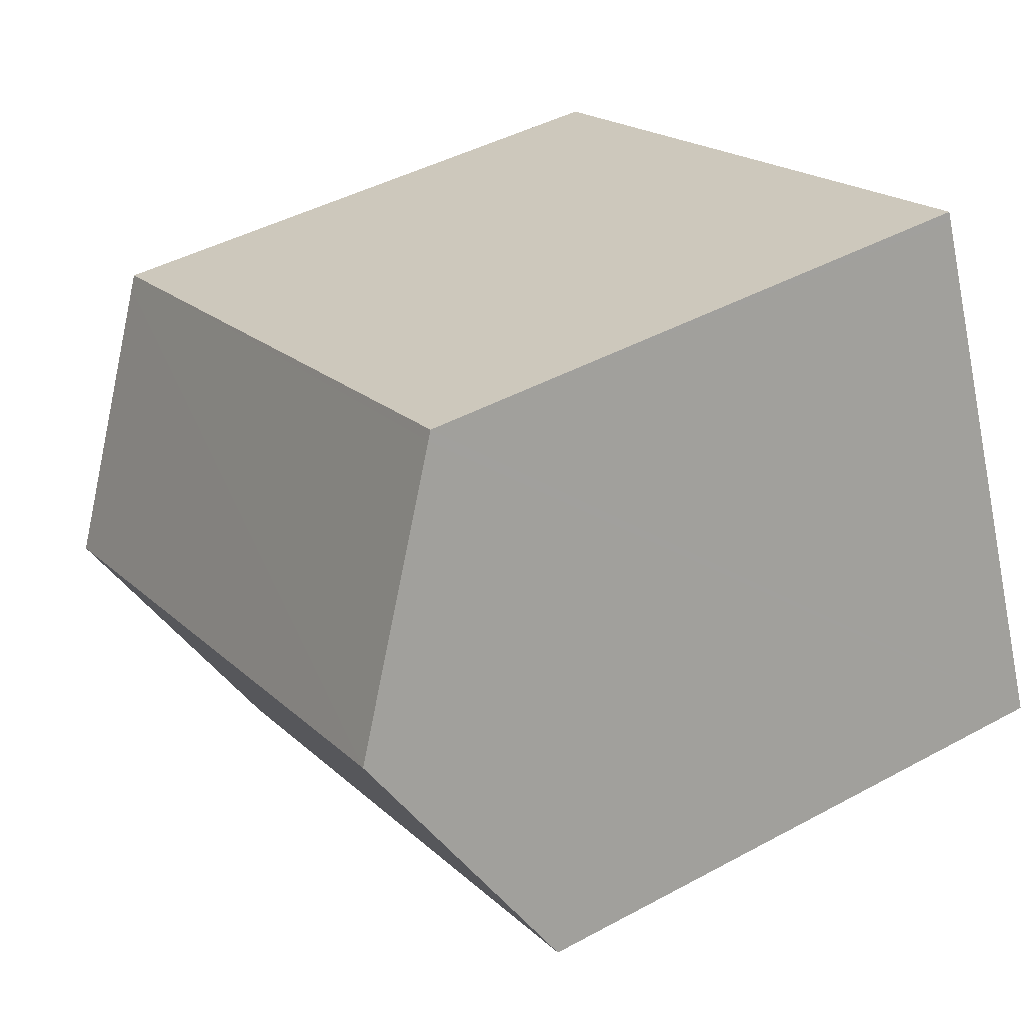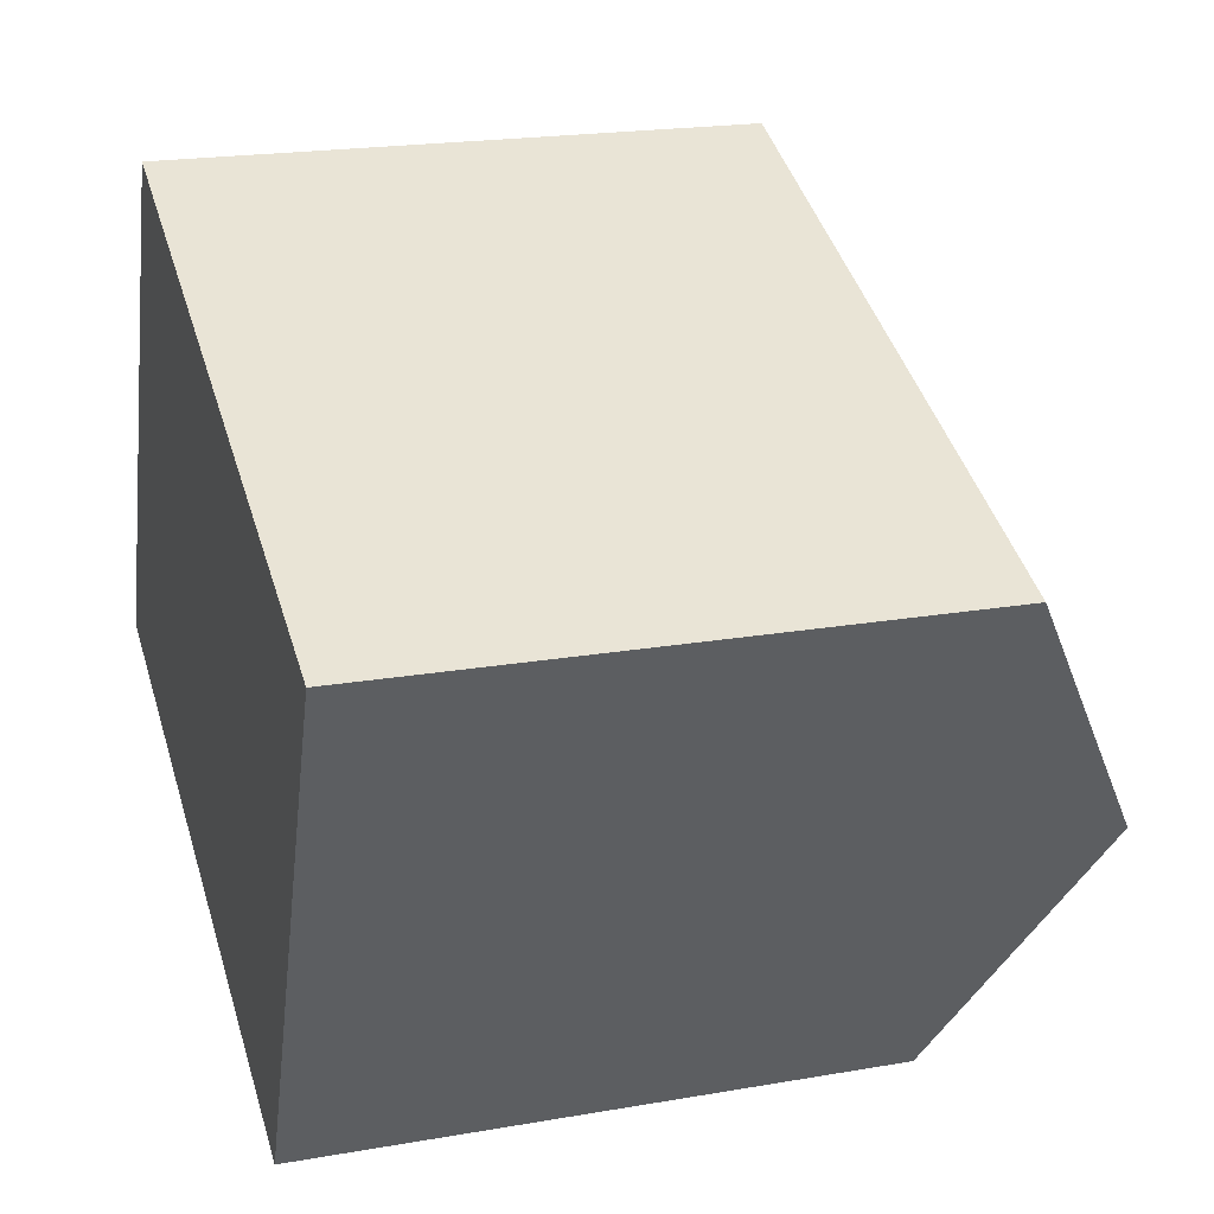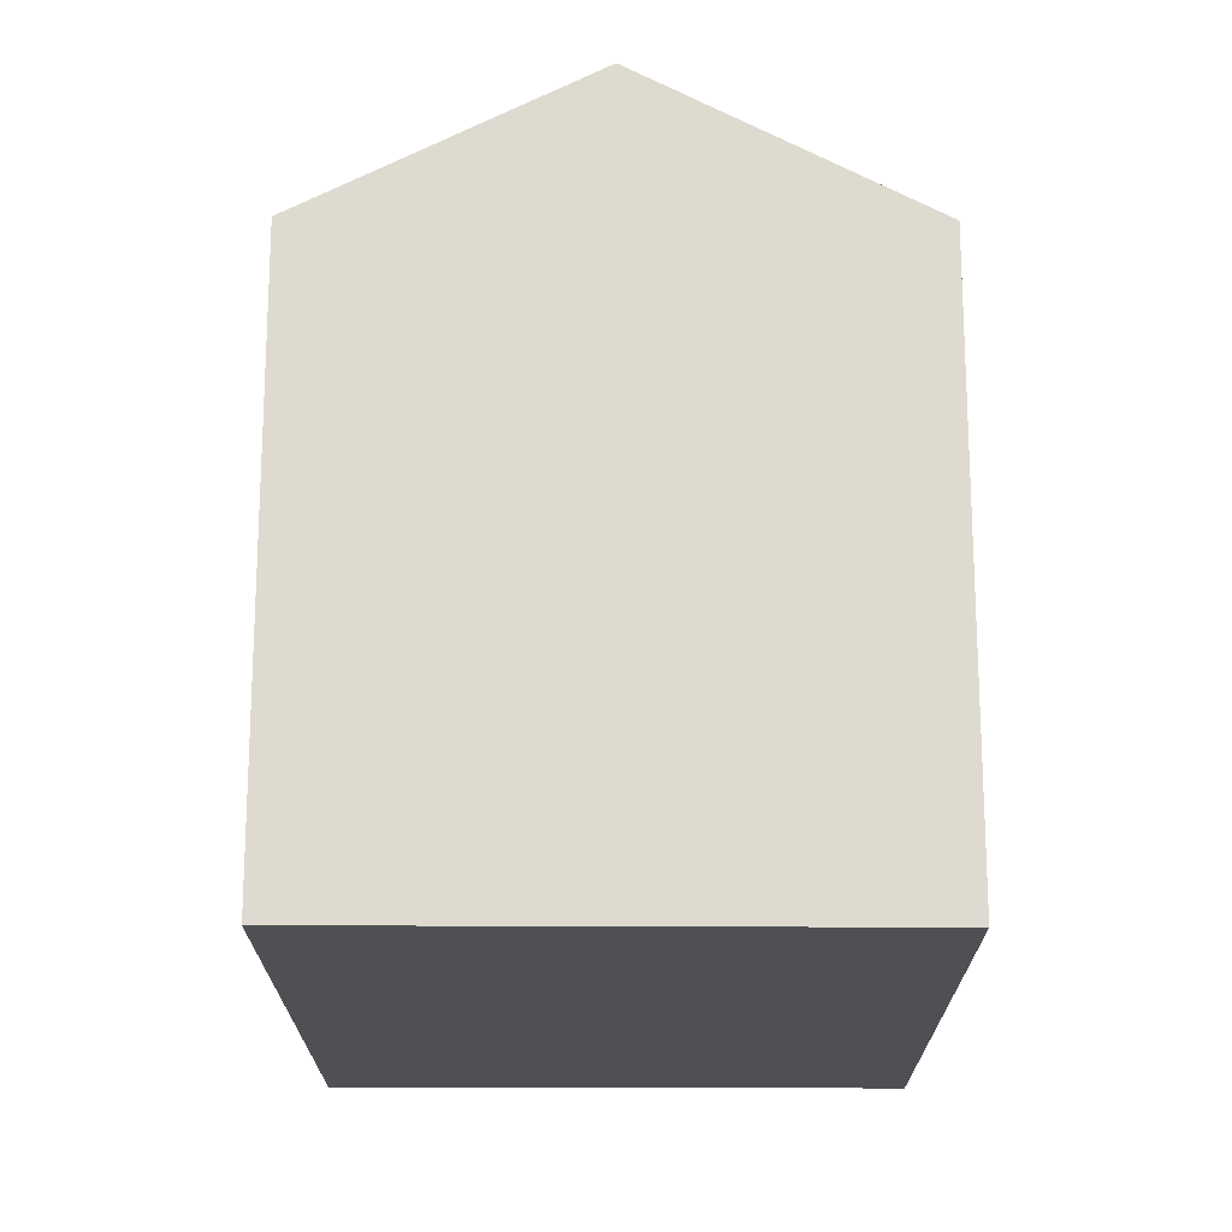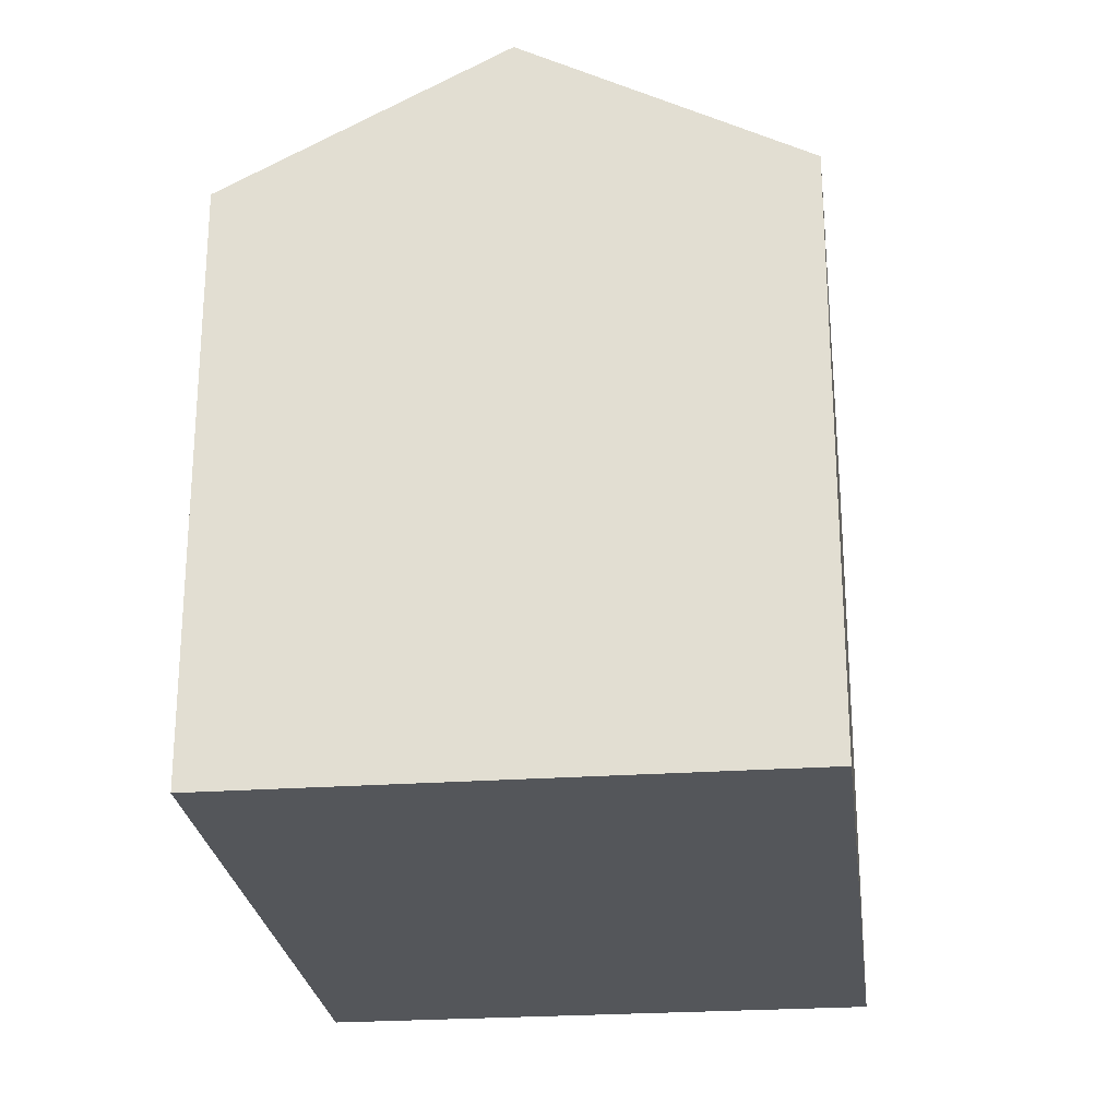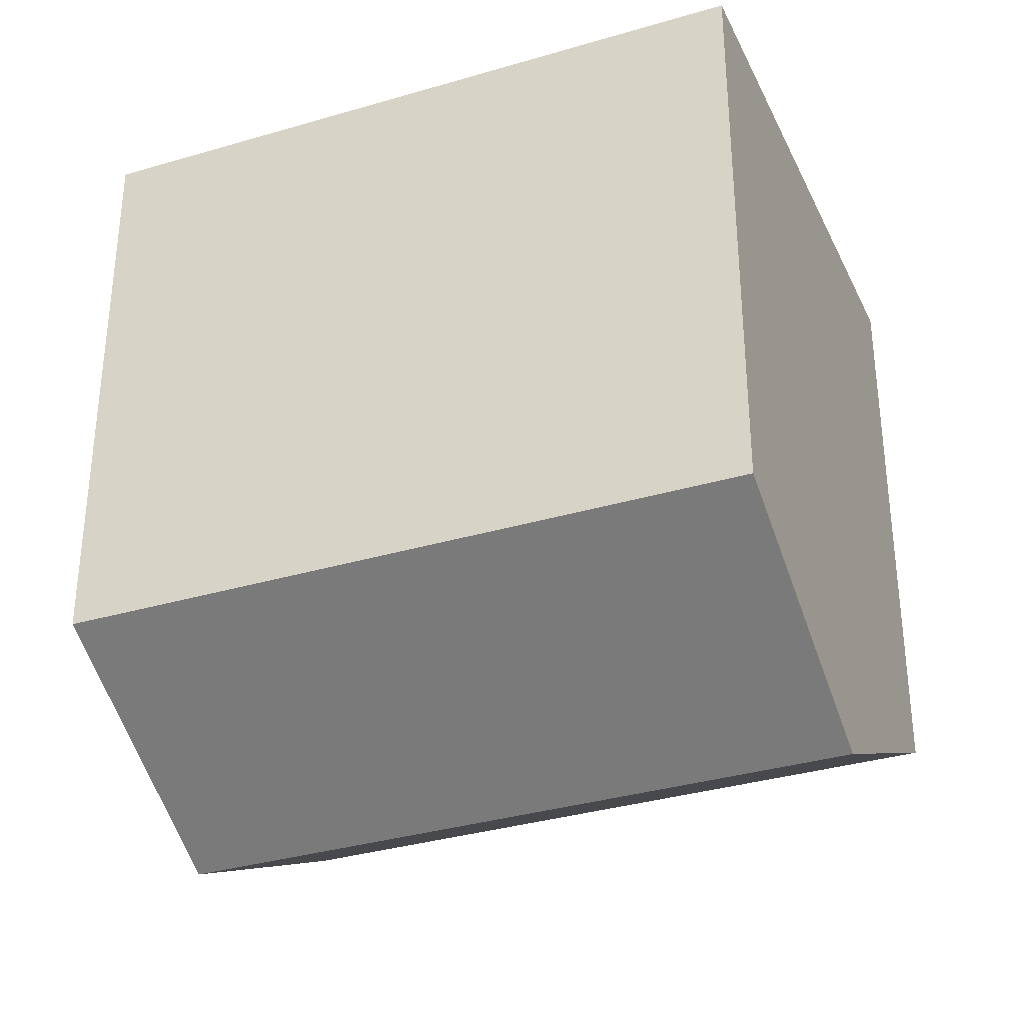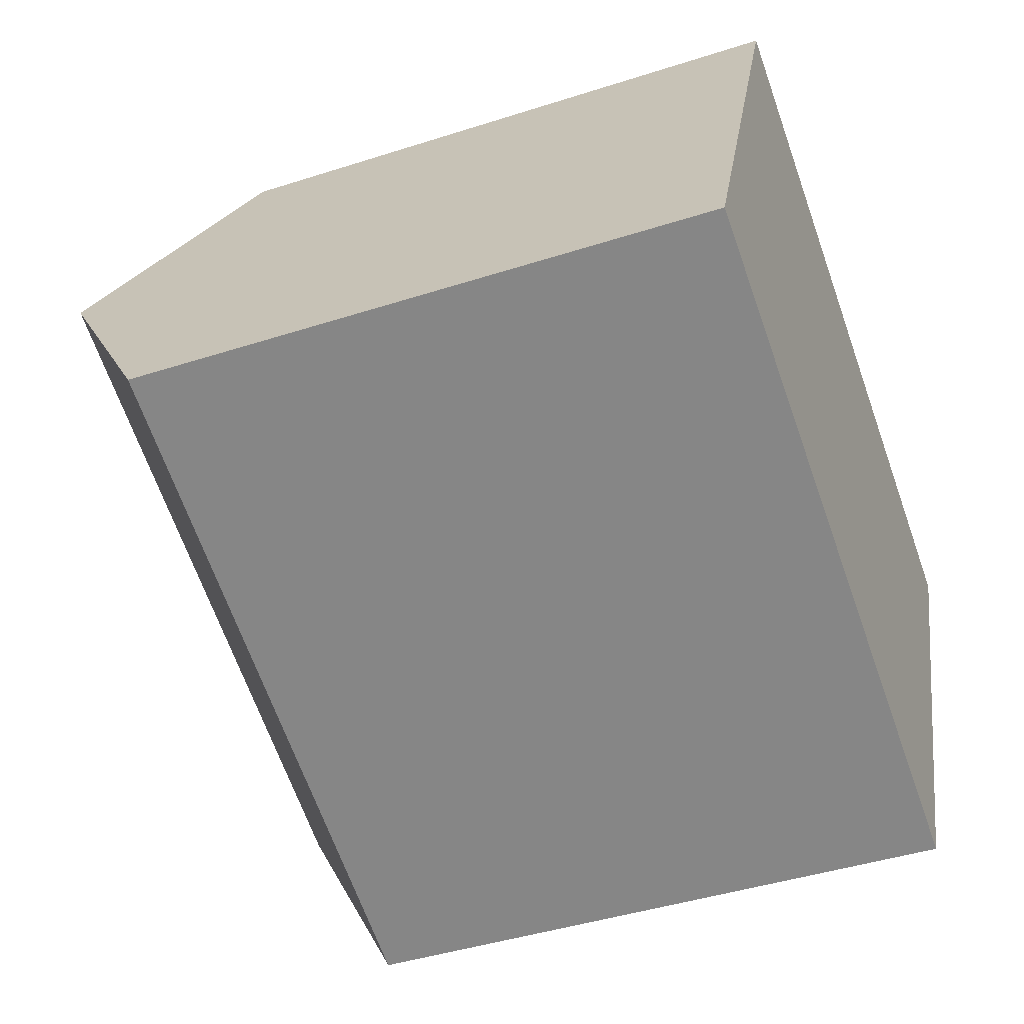
<metadata>
{"format":"obj","ext":"obj","renderer":"f3d","projection":"perspective","resolution":1024,"background":"white","views":[{"elev":43.7,"azim":-122.6,"up":"+Z"},{"elev":20.3,"azim":72.3,"up":"+Z"},{"elev":-19.0,"azim":-68.2,"up":"+Y"},{"elev":-25.6,"azim":118.7,"up":"+Y"},{"elev":55.7,"azim":-180.0,"up":"+Z"},{"elev":-42.9,"azim":-69.0,"up":"+Z"}]}
</metadata>
<code>
v  20.17 13.77 6.09
v  4.956 13.89 11.92
v  5.038 13.78 12.12
v  2.52 17.14 6.06
v  20.05 13.94 5.8
v  17.67 17.14 0.011
v  15.17 13.78 -6.057
v  0 13.78 8.438e-16
v  0 0 0
v  4.956 -7.298e-16 11.92
v  5.038 -7.418e-16 12.12
v  2.52 -3.711e-16 6.06
v  20.17 -3.729e-16 6.09
v  17.67 -6.736e-19 0.011
v  15.17 3.709e-16 -6.057
v  20.05 -3.551e-16 5.8
g defaultobject
f 1 2 3
f 2 1 4
f 4 1 5
f 4 5 6
f 7 4 6
f 4 7 8
f 9 4 8
f 4 9 2
f 2 9 3
f 3 9 10
f 3 10 11
f 10 9 12
f 11 1 3
f 1 11 13
f 5 7 6
f 7 5 1
f 7 1 13
f 7 13 14
f 7 14 15
f 14 13 16
f 15 8 7
f 8 15 9
f 10 13 11
f 13 10 12
f 13 12 9
f 13 9 16
f 16 9 15
f 16 15 14

</code>
